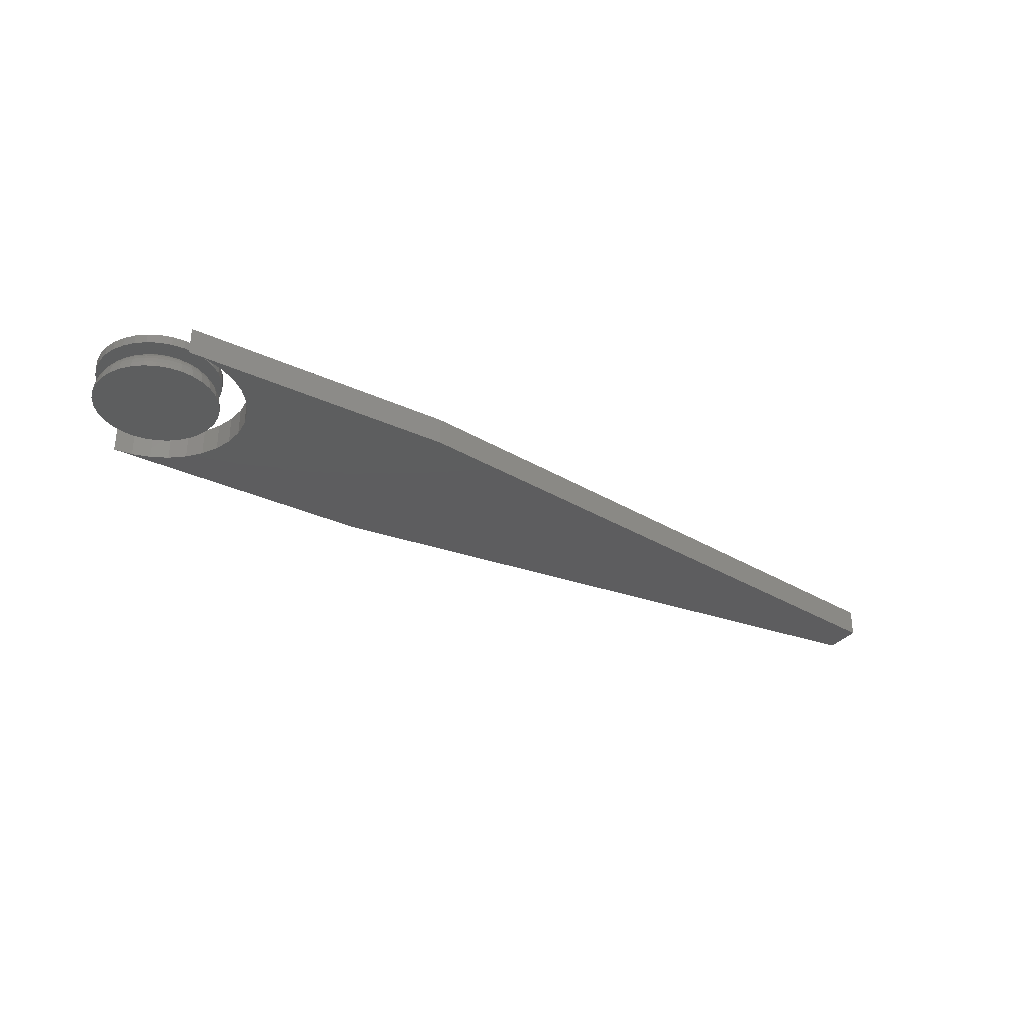
<metadata>
{"format":"stl","ext":"stl","renderer":"f3d","projection":"perspective","resolution":1024,"background":"white","views":[{"elev":-32.9,"azim":-32.5,"up":"+Z"}]}
</metadata>
<code>
# stl→obj: 394 verts, 780 faces
v -0.01506 0.04787 0.02344
v -0.005338 0.05081 0.02344
v 0.00477 0.05181 0.02344
v -0.01529 0.02006 0.02344
v -0.0431 0.01983 0.02344
v -0.01099 0.02359 0.02344
v -0.01882 0.01576 0.02344
v -0.04604 0.01011 0.02344
v -0.02144 0.01086 0.02344
v -0.02306 0.005535 0.02344
v -0.02144 -0.01086 0.02344
v -0.04604 -0.01011 0.02344
v -0.02306 -0.005535 0.02344
v -0.0431 -0.01983 0.02344
v -0.01882 -0.01576 0.02344
v -0.01529 -0.02006 0.02344
v 0.02836 0.01576 0.02344
v 0.02483 0.02006 0.02344
v 0.05264 0.01983 0.02344
v 0.03098 0.01086 0.02344
v 0.05558 0.01011 0.02344
v 0.0326 0.005535 0.02344
v 0.03314 0 0.02344
v 0.03098 -0.01086 0.02344
v 0.0326 -0.005535 0.02344
v 0.05558 -0.01011 0.02344
v 0.02836 -0.01576 0.02344
v 0.05264 -0.01983 0.02344
v 0.02483 -0.02006 0.02344
v 0.02053 -0.02359 0.02344
v 0.01488 -0.05081 0.02344
v 0.00477 -0.05181 0.02344
v 0.0246 -0.04787 0.02344
v 0.05658 0 0.02344
v -0.04704 6.345e-18 0.02344
v -0.0236 1.214e-17 0.02344
v -0.03831 0.02878 0.02344
v -0.0007653 0.02783 0.02344
v -0.006088 0.02621 0.02344
v -0.03186 0.03663 0.02344
v -0.02401 0.04308 0.02344
v 0.00477 0.02837 0.02344
v 0.00477 -0.02837 0.02344
v 0.0103 -0.02783 0.02344
v 0.0414 -0.03663 0.02344
v 0.03355 -0.04308 0.02344
v -0.005338 -0.05081 0.02344
v -0.01506 -0.04787 0.02344
v -0.02401 -0.04308 0.02344
v -0.03186 -0.03663 0.02344
v -0.0007653 -0.02783 0.02344
v -0.03831 -0.02878 0.02344
v -0.01099 -0.02359 0.02344
v -0.006088 -0.02621 0.02344
v 0.04785 0.02878 0.02344
v 0.02053 0.02359 0.02344
v 0.01563 0.02621 0.02344
v 0.0103 0.02783 0.02344
v 0.0414 0.03663 0.02344
v 0.01488 0.05081 0.02344
v 0.0246 0.04787 0.02344
v 0.03355 0.04308 0.02344
v 0.04785 -0.02878 0.02344
v 0.01563 -0.02621 0.02344
v 0.03771 0 0.02299
v 0.03708 -0.006427 0.02299
v 0.04211 0 0.02165
v 0.04139 -0.007285 0.02165
v 0.04616 0 0.01949
v 0.04537 -0.008075 0.01949
v 0.04971 0 0.01657
v 0.04885 -0.008768 0.01657
v 0.05263 6.939e-18 0.01302
v 0.05171 -0.009337 0.01302
v 0.05479 6.939e-18 0.008969
v 0.05383 -0.009759 0.008969
v 0.05613 3.469e-18 0.004572
v 0.05514 -0.01002 0.004572
v 0.05658 0 0
v 0.05558 -0.01011 0
v -0.02754 -0.006427 0.02299
v -0.02817 1.214e-17 0.02299
v -0.03185 -0.007285 0.02165
v -0.03257 1.041e-17 0.02165
v -0.03583 -0.008075 0.01949
v -0.03662 1.041e-17 0.01949
v -0.03931 -0.008768 0.01657
v -0.04017 1.388e-17 0.01657
v -0.04217 -0.009337 0.01302
v -0.04309 1.735e-17 0.01302
v -0.04429 -0.009759 0.008969
v -0.04526 1.735e-17 0.008969
v -0.0456 -0.01002 0.004572
v -0.04659 1.388e-17 0.004572
v -0.04604 -0.01011 0
v -0.04704 6.345e-18 0
v -0.02567 -0.01261 0.02299
v -0.02973 -0.01429 0.02165
v -0.03347 -0.01584 0.01949
v -0.03675 -0.0172 0.01657
v -0.03945 -0.01831 0.01302
v -0.04145 -0.01914 0.008969
v -0.04268 -0.01965 0.004572
v -0.0431 -0.01983 0
v -0.02262 -0.0183 0.02299
v -0.02628 -0.02075 0.02165
v -0.02965 -0.023 0.01949
v -0.0326 -0.02497 0.01657
v -0.03502 -0.02659 0.01302
v -0.03682 -0.02779 0.008969
v -0.03793 -0.02853 0.004572
v -0.03831 -0.02878 0
v -0.01853 -0.0233 0.02299
v -0.02163 -0.0264 0.02165
v -0.0245 -0.02927 0.01949
v -0.02701 -0.03178 0.01657
v -0.02907 -0.03384 0.01302
v -0.0306 -0.03537 0.008969
v -0.03155 -0.03632 0.004572
v -0.03186 -0.03663 0
v -0.01353 -0.02739 0.02299
v -0.01598 -0.03105 0.02165
v -0.01823 -0.03442 0.01949
v -0.0202 -0.03737 0.01657
v -0.02182 -0.03979 0.01302
v -0.02302 -0.04159 0.008969
v -0.02376 -0.0427 0.004572
v -0.02401 -0.04308 0
v -0.007837 -0.03044 0.02299
v -0.00952 -0.0345 0.02165
v -0.01107 -0.03824 0.01949
v -0.01243 -0.04152 0.01657
v -0.01355 -0.04422 0.01302
v -0.01437 -0.04622 0.008969
v -0.01488 -0.04745 0.004572
v -0.01506 -0.04787 0
v -0.001657 -0.03231 0.02299
v -0.002515 -0.03662 0.02165
v -0.003306 -0.0406 0.01949
v -0.003999 -0.04408 0.01657
v -0.004567 -0.04694 0.01302
v -0.00499 -0.04906 0.008969
v -0.00525 -0.05037 0.004572
v -0.005338 -0.05081 0
v 0.00477 -0.03294 0.02299
v 0.00477 -0.03734 0.02165
v 0.00477 -0.04139 0.01949
v 0.00477 -0.04494 0.01657
v 0.00477 -0.04786 0.01302
v 0.00477 -0.05003 0.008969
v 0.00477 -0.05136 0.004572
v 0.00477 -0.05181 0
v 0.0112 -0.03231 0.02299
v 0.01205 -0.03662 0.02165
v 0.01285 -0.0406 0.01949
v 0.01354 -0.04408 0.01657
v 0.01411 -0.04694 0.01302
v 0.01453 -0.04906 0.008969
v 0.01479 -0.05037 0.004572
v 0.01488 -0.05081 0
v 0.01738 -0.03044 0.02299
v 0.01906 -0.0345 0.02165
v 0.02061 -0.03824 0.01949
v 0.02197 -0.04152 0.01657
v 0.02308 -0.04422 0.01302
v 0.02391 -0.04622 0.008969
v 0.02442 -0.04745 0.004572
v 0.0246 -0.04787 0
v 0.02307 -0.02739 0.02299
v 0.02552 -0.03105 0.02165
v 0.02777 -0.03442 0.01949
v 0.02974 -0.03737 0.01657
v 0.03136 -0.03979 0.01302
v 0.03256 -0.04159 0.008969
v 0.0333 -0.0427 0.004572
v 0.03355 -0.04308 0
v 0.02806 -0.0233 0.02299
v 0.03117 -0.0264 0.02165
v 0.03404 -0.02927 0.01949
v 0.03655 -0.03178 0.01657
v 0.03861 -0.03384 0.01302
v 0.04014 -0.03537 0.008969
v 0.04109 -0.03632 0.004572
v 0.0414 -0.03663 0
v 0.03216 -0.0183 0.02299
v 0.03582 -0.02075 0.02165
v 0.03919 -0.023 0.01949
v 0.04214 -0.02497 0.01657
v 0.04456 -0.02659 0.01302
v 0.04636 -0.02779 0.008969
v 0.04747 -0.02853 0.004572
v 0.04785 -0.02878 0
v 0.03521 -0.01261 0.02299
v 0.03927 -0.01429 0.02165
v 0.04301 -0.01584 0.01949
v 0.04629 -0.0172 0.01657
v 0.04899 -0.01831 0.01302
v 0.05099 -0.01914 0.008969
v 0.05222 -0.01965 0.004572
v 0.05264 -0.01983 0
v -0.02754 0.006427 0.02299
v -0.03185 0.007285 0.02165
v -0.03583 0.008075 0.01949
v -0.03931 0.008768 0.01657
v -0.04217 0.009337 0.01302
v -0.04429 0.009759 0.008969
v -0.0456 0.01002 0.004572
v -0.04604 0.01011 0
v 0.03708 0.006427 0.02299
v 0.04139 0.007285 0.02165
v 0.04537 0.008075 0.01949
v 0.04885 0.008768 0.01657
v 0.05171 0.009337 0.01302
v 0.05383 0.009759 0.008969
v 0.05514 0.01002 0.004572
v 0.05558 0.01011 0
v 0.03521 0.01261 0.02299
v 0.03927 0.01429 0.02165
v 0.04301 0.01584 0.01949
v 0.04629 0.0172 0.01657
v 0.04899 0.01831 0.01302
v 0.05099 0.01914 0.008969
v 0.05222 0.01965 0.004572
v 0.05264 0.01983 0
v 0.03216 0.0183 0.02299
v 0.03582 0.02075 0.02165
v 0.03919 0.023 0.01949
v 0.04214 0.02497 0.01657
v 0.04456 0.02659 0.01302
v 0.04636 0.02779 0.008969
v 0.04747 0.02853 0.004572
v 0.04785 0.02878 0
v 0.02806 0.0233 0.02299
v 0.03117 0.0264 0.02165
v 0.03404 0.02927 0.01949
v 0.03655 0.03178 0.01657
v 0.03861 0.03384 0.01302
v 0.04014 0.03537 0.008969
v 0.04109 0.03632 0.004572
v 0.0414 0.03663 0
v 0.02307 0.02739 0.02299
v 0.02552 0.03105 0.02165
v 0.02777 0.03442 0.01949
v 0.02974 0.03737 0.01657
v 0.03136 0.03979 0.01302
v 0.03256 0.04159 0.008969
v 0.0333 0.0427 0.004572
v 0.03355 0.04308 0
v 0.01738 0.03044 0.02299
v 0.01906 0.0345 0.02165
v 0.02061 0.03824 0.01949
v 0.02197 0.04152 0.01657
v 0.02308 0.04422 0.01302
v 0.02391 0.04622 0.008969
v 0.02442 0.04745 0.004572
v 0.0246 0.04787 0
v 0.0112 0.03231 0.02299
v 0.01205 0.03662 0.02165
v 0.01285 0.0406 0.01949
v 0.01354 0.04408 0.01657
v 0.01411 0.04694 0.01302
v 0.01453 0.04906 0.008969
v 0.01479 0.05037 0.004572
v 0.01488 0.05081 0
v 0.00477 0.03294 0.02299
v 0.00477 0.03734 0.02165
v 0.00477 0.04139 0.01949
v 0.00477 0.04494 0.01657
v 0.00477 0.04786 0.01302
v 0.00477 0.05003 0.008969
v 0.00477 0.05136 0.004572
v 0.00477 0.05181 0
v -0.001657 0.03231 0.02299
v -0.002515 0.03662 0.02165
v -0.003306 0.0406 0.01949
v -0.003999 0.04408 0.01657
v -0.004567 0.04694 0.01302
v -0.00499 0.04906 0.008969
v -0.00525 0.05037 0.004572
v -0.005338 0.05081 0
v -0.007837 0.03044 0.02299
v -0.00952 0.0345 0.02165
v -0.01107 0.03824 0.01949
v -0.01243 0.04152 0.01657
v -0.01355 0.04422 0.01302
v -0.01437 0.04622 0.008969
v -0.01488 0.04745 0.004572
v -0.01506 0.04787 0
v -0.01353 0.02739 0.02299
v -0.01598 0.03105 0.02165
v -0.01823 0.03442 0.01949
v -0.0202 0.03737 0.01657
v -0.02182 0.03979 0.01302
v -0.02302 0.04159 0.008969
v -0.02376 0.0427 0.004572
v -0.02401 0.04308 0
v -0.01853 0.0233 0.02299
v -0.02163 0.0264 0.02165
v -0.0245 0.02927 0.01949
v -0.02701 0.03178 0.01657
v -0.02907 0.03384 0.01302
v -0.0306 0.03537 0.008969
v -0.03155 0.03632 0.004572
v -0.03186 0.03663 0
v -0.02262 0.0183 0.02299
v -0.02628 0.02075 0.02165
v -0.02965 0.023 0.01949
v -0.0326 0.02497 0.01657
v -0.03502 0.02659 0.01302
v -0.03682 0.02779 0.008969
v -0.03793 0.02853 0.004572
v -0.03831 0.02878 0
v -0.02567 0.01261 0.02299
v -0.02973 0.01429 0.02165
v -0.03347 0.01584 0.01949
v -0.03675 0.0172 0.01657
v -0.03945 0.01831 0.01302
v -0.04145 0.01914 0.008969
v -0.04268 0.01965 0.004572
v -0.0431 0.01983 0
v 0.00477 0.05181 0.03125
v -0.005338 0.05081 0.03125
v -0.01506 0.04787 0.03125
v 0.01488 0.05081 0.03125
v 0.0246 0.04787 0.03125
v -0.02401 0.04308 0.03125
v 0.03355 0.04308 0.03125
v -0.03186 0.03663 0.03125
v 0.0414 0.03663 0.03125
v -0.03831 0.02878 0.03125
v 0.04785 0.02878 0.03125
v -0.0431 0.01983 0.03125
v 0.05264 0.01983 0.03125
v -0.04604 0.01011 0.03125
v 0.05558 0.01011 0.03125
v 0.05558 -0.01011 0.03125
v -0.0431 -0.01983 0.03125
v 0.05264 -0.01983 0.03125
v -0.03831 -0.02878 0.03125
v 0.04785 -0.02878 0.03125
v -0.03186 -0.03663 0.03125
v 0.0414 -0.03663 0.03125
v -0.02401 -0.04308 0.03125
v 0.03355 -0.04308 0.03125
v -0.01506 -0.04787 0.03125
v 0.0246 -0.04787 0.03125
v -0.005338 -0.05081 0.03125
v 0.00477 -0.05181 0.03125
v 0.01488 -0.05081 0.03125
v 0.05658 0 0.03125
v -0.04704 6.345e-18 0.03125
v -0.04604 -0.01011 0.03125
v 0.75 -0.01497 0.02344
v 0.07895 0.0008224 0.02344
v 0.07743 -0.01458 0.02344
v 0.75 0.01661 0.02344
v 0.05582 0.05665 0.02344
v 0.06564 0.04468 0.02344
v 0.07294 0.03103 0.02344
v 0.07743 0.01622 0.02344
v 0.2289 0.07977 0.02344
v 0 0.07977 0.02344
v 0.0154 0.07825 0.02344
v 0.03021 0.07376 0.02344
v 0.04386 0.06646 0.02344
v 0.2289 -0.07812 0.02344
v 0.07294 -0.02939 0.02344
v 0.06564 -0.04304 0.02344
v 0.05582 -0.055 0.02344
v 0.04386 -0.06482 0.02344
v 0.03021 -0.07212 0.02344
v 0.0154 -0.07661 0.02344
v 0 -0.07812 0.02344
v 0.07743 -0.01458 0
v 0.07895 0.0008224 0
v 0.75 -0.01497 0
v 0.75 0.01661 0
v 0.07743 0.01622 0
v 0.07294 0.03103 0
v 0.06564 0.04468 0
v 0.05582 0.05665 0
v 0.2289 0.07977 0
v 0.04386 0.06646 0
v 0.03021 0.07376 0
v 0.0154 0.07825 0
v 0 0.07977 0
v 0.2289 -0.07812 0
v 0 -0.07812 0
v 0.0154 -0.07661 0
v 0.03021 -0.07212 0
v 0.04386 -0.06482 0
v 0.05582 -0.055 0
v 0.06564 -0.04304 0
v 0.07294 -0.02939 0
f 1 2 3
f 4 5 6
f 5 4 7
f 7 8 5
f 9 8 7
f 8 9 10
f 11 12 13
f 14 12 11
f 14 11 15
f 16 14 15
f 17 18 19
f 20 17 19
f 21 20 19
f 22 20 21
f 22 21 23
f 24 25 26
f 27 24 26
f 28 27 26
f 29 27 28
f 30 29 28
f 31 32 33
f 34 26 25
f 34 25 23
f 34 23 21
f 35 8 10
f 35 10 36
f 35 36 13
f 35 13 12
f 37 38 39
f 37 39 6
f 37 6 5
f 38 37 40
f 38 40 41
f 38 41 1
f 38 1 3
f 38 3 42
f 43 44 45
f 43 45 46
f 43 46 33
f 43 33 32
f 43 32 47
f 43 47 48
f 43 48 49
f 43 49 50
f 43 50 51
f 52 14 16
f 52 16 53
f 52 53 54
f 52 54 51
f 52 51 50
f 55 19 18
f 55 18 56
f 55 56 57
f 55 57 58
f 55 58 59
f 42 3 60
f 42 60 61
f 42 61 62
f 42 62 59
f 42 59 58
f 63 45 44
f 63 44 64
f 63 64 30
f 63 30 28
f 23 25 65
f 65 25 66
f 65 66 67
f 67 66 68
f 67 68 69
f 69 68 70
f 69 70 71
f 71 70 72
f 71 72 73
f 73 72 74
f 73 74 75
f 75 74 76
f 75 76 77
f 77 76 78
f 77 78 79
f 79 78 80
f 13 36 81
f 81 36 82
f 81 82 83
f 83 82 84
f 83 84 85
f 85 84 86
f 85 86 87
f 87 86 88
f 87 88 89
f 89 88 90
f 89 90 91
f 91 90 92
f 91 92 93
f 93 92 94
f 93 94 95
f 95 94 96
f 11 13 97
f 97 13 81
f 97 81 98
f 98 81 83
f 98 83 99
f 99 83 85
f 99 85 100
f 100 85 87
f 100 87 101
f 101 87 89
f 101 89 102
f 102 89 91
f 102 91 103
f 103 91 93
f 103 93 104
f 104 93 95
f 15 11 105
f 105 11 97
f 105 97 106
f 106 97 98
f 106 98 107
f 107 98 99
f 107 99 108
f 108 99 100
f 108 100 109
f 109 100 101
f 109 101 110
f 110 101 102
f 110 102 111
f 111 102 103
f 111 103 112
f 112 103 104
f 16 15 113
f 113 15 105
f 113 105 114
f 114 105 106
f 114 106 115
f 115 106 107
f 115 107 116
f 116 107 108
f 116 108 117
f 117 108 109
f 117 109 118
f 118 109 110
f 118 110 119
f 119 110 111
f 119 111 120
f 120 111 112
f 53 16 121
f 121 16 113
f 121 113 122
f 122 113 114
f 122 114 123
f 123 114 115
f 123 115 124
f 124 115 116
f 124 116 125
f 125 116 117
f 125 117 126
f 126 117 118
f 126 118 127
f 127 118 119
f 127 119 128
f 128 119 120
f 54 53 129
f 129 53 121
f 129 121 130
f 130 121 122
f 130 122 131
f 131 122 123
f 131 123 132
f 132 123 124
f 132 124 133
f 133 124 125
f 133 125 134
f 134 125 126
f 134 126 135
f 135 126 127
f 135 127 136
f 136 127 128
f 51 54 137
f 137 54 129
f 137 129 138
f 138 129 130
f 138 130 139
f 139 130 131
f 139 131 140
f 140 131 132
f 140 132 141
f 141 132 133
f 141 133 142
f 142 133 134
f 142 134 143
f 143 134 135
f 143 135 144
f 144 135 136
f 43 51 145
f 145 51 137
f 145 137 146
f 146 137 138
f 146 138 147
f 147 138 139
f 147 139 148
f 148 139 140
f 148 140 149
f 149 140 141
f 149 141 150
f 150 141 142
f 150 142 151
f 151 142 143
f 151 143 152
f 152 143 144
f 44 43 153
f 153 43 145
f 153 145 154
f 154 145 146
f 154 146 155
f 155 146 147
f 155 147 156
f 156 147 148
f 156 148 157
f 157 148 149
f 157 149 158
f 158 149 150
f 158 150 159
f 159 150 151
f 159 151 160
f 160 151 152
f 64 44 161
f 161 44 153
f 161 153 162
f 162 153 154
f 162 154 163
f 163 154 155
f 163 155 164
f 164 155 156
f 164 156 165
f 165 156 157
f 165 157 166
f 166 157 158
f 166 158 167
f 167 158 159
f 167 159 168
f 168 159 160
f 30 64 169
f 169 64 161
f 169 161 170
f 170 161 162
f 170 162 171
f 171 162 163
f 171 163 172
f 172 163 164
f 172 164 173
f 173 164 165
f 173 165 174
f 174 165 166
f 174 166 175
f 175 166 167
f 175 167 176
f 176 167 168
f 29 30 177
f 177 30 169
f 177 169 178
f 178 169 170
f 178 170 179
f 179 170 171
f 179 171 180
f 180 171 172
f 180 172 181
f 181 172 173
f 181 173 182
f 182 173 174
f 182 174 183
f 183 174 175
f 183 175 184
f 184 175 176
f 27 29 185
f 185 29 177
f 185 177 186
f 186 177 178
f 186 178 187
f 187 178 179
f 187 179 188
f 188 179 180
f 188 180 189
f 189 180 181
f 189 181 190
f 190 181 182
f 190 182 191
f 191 182 183
f 191 183 192
f 192 183 184
f 24 27 193
f 193 27 185
f 193 185 194
f 194 185 186
f 194 186 195
f 195 186 187
f 195 187 196
f 196 187 188
f 196 188 197
f 197 188 189
f 197 189 198
f 198 189 190
f 198 190 199
f 199 190 191
f 199 191 200
f 200 191 192
f 25 24 66
f 66 24 193
f 66 193 68
f 68 193 194
f 68 194 70
f 70 194 195
f 70 195 72
f 72 195 196
f 72 196 74
f 74 196 197
f 74 197 76
f 76 197 198
f 76 198 78
f 78 198 199
f 78 199 80
f 80 199 200
f 36 10 82
f 82 10 201
f 82 201 84
f 84 201 202
f 84 202 86
f 86 202 203
f 86 203 88
f 88 203 204
f 88 204 90
f 90 204 205
f 90 205 92
f 92 205 206
f 92 206 94
f 94 206 207
f 94 207 96
f 96 207 208
f 22 23 209
f 209 23 65
f 209 65 210
f 210 65 67
f 210 67 211
f 211 67 69
f 211 69 212
f 212 69 71
f 212 71 213
f 213 71 73
f 213 73 214
f 214 73 75
f 214 75 215
f 215 75 77
f 215 77 216
f 216 77 79
f 20 22 217
f 217 22 209
f 217 209 218
f 218 209 210
f 218 210 219
f 219 210 211
f 219 211 220
f 220 211 212
f 220 212 221
f 221 212 213
f 221 213 222
f 222 213 214
f 222 214 223
f 223 214 215
f 223 215 224
f 224 215 216
f 17 20 225
f 225 20 217
f 225 217 226
f 226 217 218
f 226 218 227
f 227 218 219
f 227 219 228
f 228 219 220
f 228 220 229
f 229 220 221
f 229 221 230
f 230 221 222
f 230 222 231
f 231 222 223
f 231 223 232
f 232 223 224
f 18 17 233
f 233 17 225
f 233 225 234
f 234 225 226
f 234 226 235
f 235 226 227
f 235 227 236
f 236 227 228
f 236 228 237
f 237 228 229
f 237 229 238
f 238 229 230
f 238 230 239
f 239 230 231
f 239 231 240
f 240 231 232
f 56 18 241
f 241 18 233
f 241 233 242
f 242 233 234
f 242 234 243
f 243 234 235
f 243 235 244
f 244 235 236
f 244 236 245
f 245 236 237
f 245 237 246
f 246 237 238
f 246 238 247
f 247 238 239
f 247 239 248
f 248 239 240
f 57 56 249
f 249 56 241
f 249 241 250
f 250 241 242
f 250 242 251
f 251 242 243
f 251 243 252
f 252 243 244
f 252 244 253
f 253 244 245
f 253 245 254
f 254 245 246
f 254 246 255
f 255 246 247
f 255 247 256
f 256 247 248
f 58 57 257
f 257 57 249
f 257 249 258
f 258 249 250
f 258 250 259
f 259 250 251
f 259 251 260
f 260 251 252
f 260 252 261
f 261 252 253
f 261 253 262
f 262 253 254
f 262 254 263
f 263 254 255
f 263 255 264
f 264 255 256
f 42 58 265
f 265 58 257
f 265 257 266
f 266 257 258
f 266 258 267
f 267 258 259
f 267 259 268
f 268 259 260
f 268 260 269
f 269 260 261
f 269 261 270
f 270 261 262
f 270 262 271
f 271 262 263
f 271 263 272
f 272 263 264
f 38 42 273
f 273 42 265
f 273 265 274
f 274 265 266
f 274 266 275
f 275 266 267
f 275 267 276
f 276 267 268
f 276 268 277
f 277 268 269
f 277 269 278
f 278 269 270
f 278 270 279
f 279 270 271
f 279 271 280
f 280 271 272
f 39 38 281
f 281 38 273
f 281 273 282
f 282 273 274
f 282 274 283
f 283 274 275
f 283 275 284
f 284 275 276
f 284 276 285
f 285 276 277
f 285 277 286
f 286 277 278
f 286 278 287
f 287 278 279
f 287 279 288
f 288 279 280
f 6 39 289
f 289 39 281
f 289 281 290
f 290 281 282
f 290 282 291
f 291 282 283
f 291 283 292
f 292 283 284
f 292 284 293
f 293 284 285
f 293 285 294
f 294 285 286
f 294 286 295
f 295 286 287
f 295 287 296
f 296 287 288
f 4 6 297
f 297 6 289
f 297 289 298
f 298 289 290
f 298 290 299
f 299 290 291
f 299 291 300
f 300 291 292
f 300 292 301
f 301 292 293
f 301 293 302
f 302 293 294
f 302 294 303
f 303 294 295
f 303 295 304
f 304 295 296
f 7 4 305
f 305 4 297
f 305 297 306
f 306 297 298
f 306 298 307
f 307 298 299
f 307 299 308
f 308 299 300
f 308 300 309
f 309 300 301
f 309 301 310
f 310 301 302
f 310 302 311
f 311 302 303
f 311 303 312
f 312 303 304
f 9 7 313
f 313 7 305
f 313 305 314
f 314 305 306
f 314 306 315
f 315 306 307
f 315 307 316
f 316 307 308
f 316 308 317
f 317 308 309
f 317 309 318
f 318 309 310
f 318 310 319
f 319 310 311
f 319 311 320
f 320 311 312
f 10 9 201
f 201 9 313
f 201 313 202
f 202 313 314
f 202 314 203
f 203 314 315
f 203 315 204
f 204 315 316
f 204 316 205
f 205 316 317
f 205 317 206
f 206 317 318
f 206 318 207
f 207 318 319
f 207 319 208
f 208 319 320
f 321 322 323
f 324 321 323
f 324 323 325
f 325 323 326
f 325 326 327
f 327 326 328
f 327 328 329
f 329 328 330
f 329 330 331
f 331 330 332
f 331 332 333
f 333 332 334
f 333 334 335
f 336 337 338
f 338 337 339
f 338 339 340
f 340 339 341
f 340 341 342
f 342 341 343
f 342 343 344
f 344 343 345
f 344 345 346
f 346 345 347
f 346 347 348
f 346 348 349
f 335 334 350
f 350 334 351
f 350 351 336
f 336 351 352
f 336 352 337
f 34 350 26
f 26 350 336
f 26 336 28
f 28 336 338
f 28 338 63
f 63 338 340
f 63 340 45
f 45 340 342
f 45 342 46
f 46 342 344
f 46 344 33
f 33 344 346
f 33 346 31
f 31 346 349
f 31 349 32
f 32 349 348
f 32 348 47
f 47 348 347
f 47 347 48
f 48 347 345
f 48 345 49
f 49 345 343
f 49 343 50
f 50 343 341
f 50 341 52
f 52 341 339
f 52 339 14
f 14 339 337
f 14 337 12
f 12 337 352
f 12 352 35
f 35 352 351
f 35 351 8
f 8 351 334
f 8 334 5
f 5 334 332
f 5 332 37
f 37 332 330
f 37 330 40
f 40 330 328
f 40 328 41
f 41 328 326
f 41 326 1
f 1 326 323
f 1 323 2
f 2 323 322
f 2 322 3
f 3 322 321
f 3 321 60
f 60 321 324
f 60 324 61
f 61 324 325
f 61 325 62
f 62 325 327
f 62 327 59
f 59 327 329
f 59 329 55
f 55 329 331
f 55 331 19
f 19 331 333
f 19 333 21
f 21 333 335
f 21 335 34
f 34 335 350
f 288 280 272
f 288 272 264
f 256 288 264
f 296 288 256
f 248 296 256
f 304 296 248
f 240 304 248
f 312 304 240
f 232 312 240
f 320 312 232
f 224 320 232
f 208 320 224
f 216 208 224
f 200 104 80
f 112 104 200
f 192 112 200
f 120 112 192
f 184 120 192
f 128 120 184
f 176 128 184
f 136 128 176
f 168 136 176
f 144 136 168
f 152 144 168
f 160 152 168
f 104 95 80
f 80 95 96
f 80 96 79
f 79 96 208
f 79 208 216
f 353 354 355
f 356 357 358
f 356 358 359
f 356 359 360
f 356 360 354
f 356 354 353
f 361 362 363
f 361 363 364
f 361 364 365
f 361 365 357
f 361 357 356
f 366 353 355
f 366 355 367
f 366 367 368
f 366 368 369
f 366 369 370
f 366 370 371
f 366 371 372
f 366 372 373
f 374 375 376
f 377 376 375
f 377 375 378
f 377 378 379
f 377 379 380
f 377 380 381
f 382 377 381
f 382 381 383
f 382 383 384
f 382 384 385
f 382 385 386
f 387 388 389
f 387 389 390
f 387 390 391
f 387 391 392
f 387 392 393
f 387 393 394
f 387 394 374
f 387 374 376
f 375 360 378
f 378 360 359
f 378 359 379
f 379 359 358
f 379 358 380
f 380 358 357
f 380 357 381
f 381 357 365
f 381 365 383
f 383 365 364
f 383 364 384
f 384 364 363
f 384 363 385
f 385 363 362
f 385 362 386
f 360 375 354
f 354 375 374
f 354 374 355
f 355 374 394
f 355 394 367
f 367 394 393
f 367 393 368
f 368 393 392
f 368 392 369
f 369 392 391
f 369 391 370
f 370 391 390
f 370 390 371
f 371 390 389
f 371 389 372
f 372 389 388
f 372 388 373
f 361 382 362
f 362 382 386
f 356 377 361
f 361 377 382
f 353 376 356
f 356 376 377
f 366 387 353
f 353 387 376
f 373 388 366
f 366 388 387

</code>
